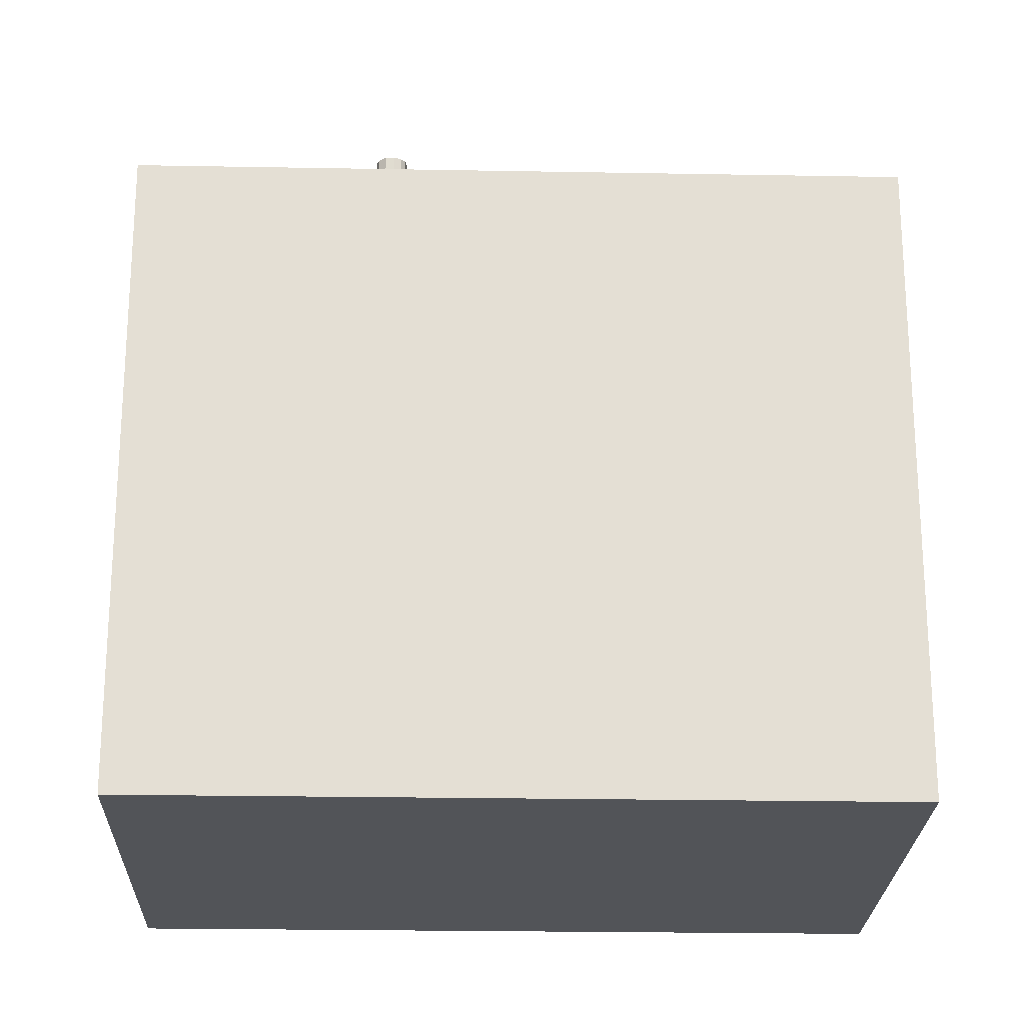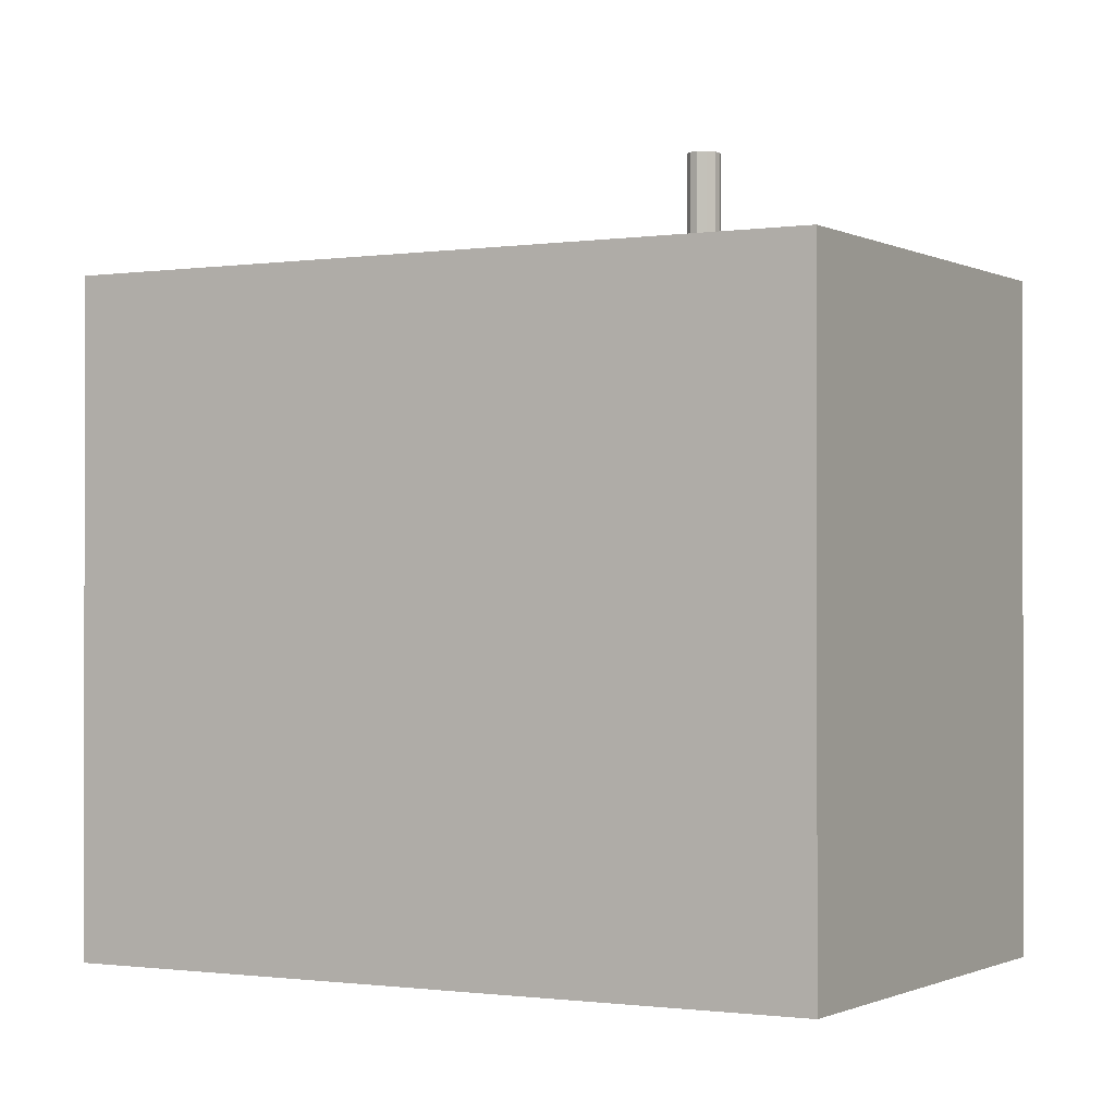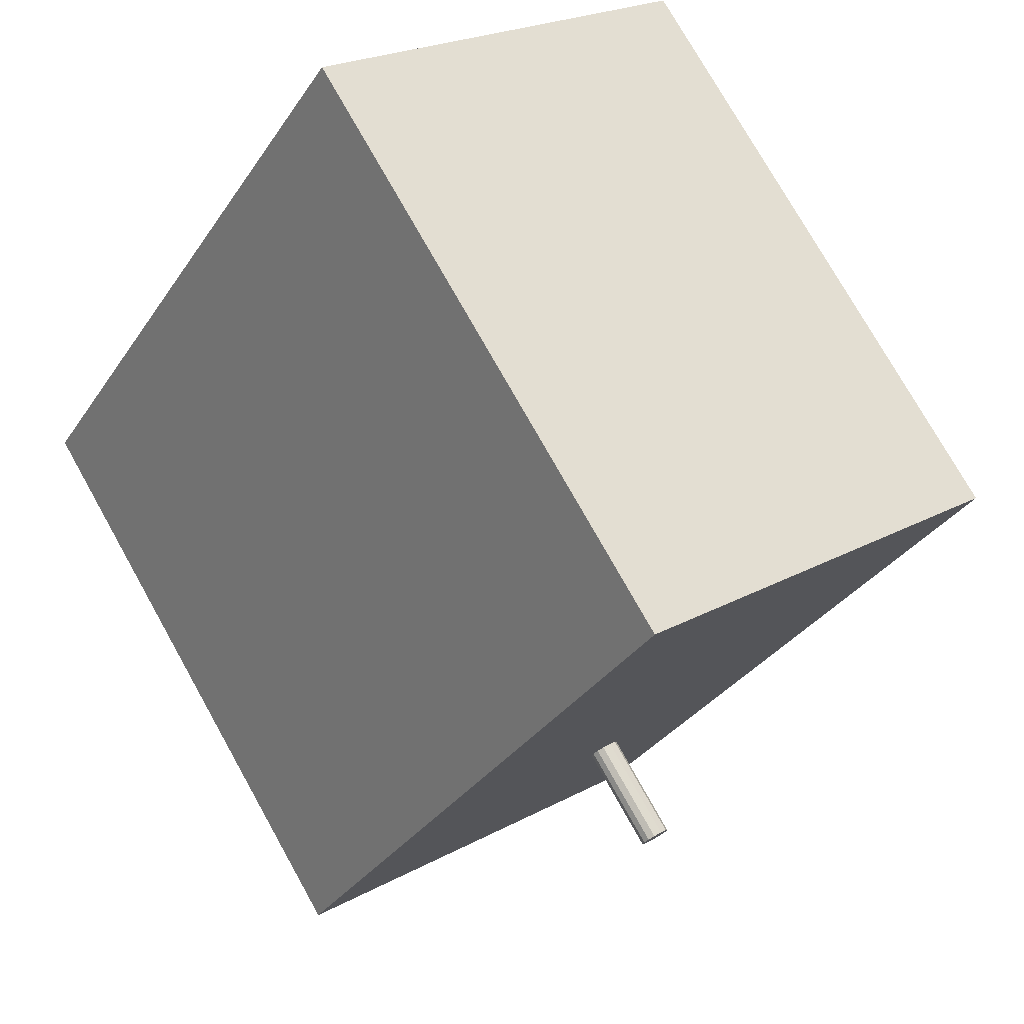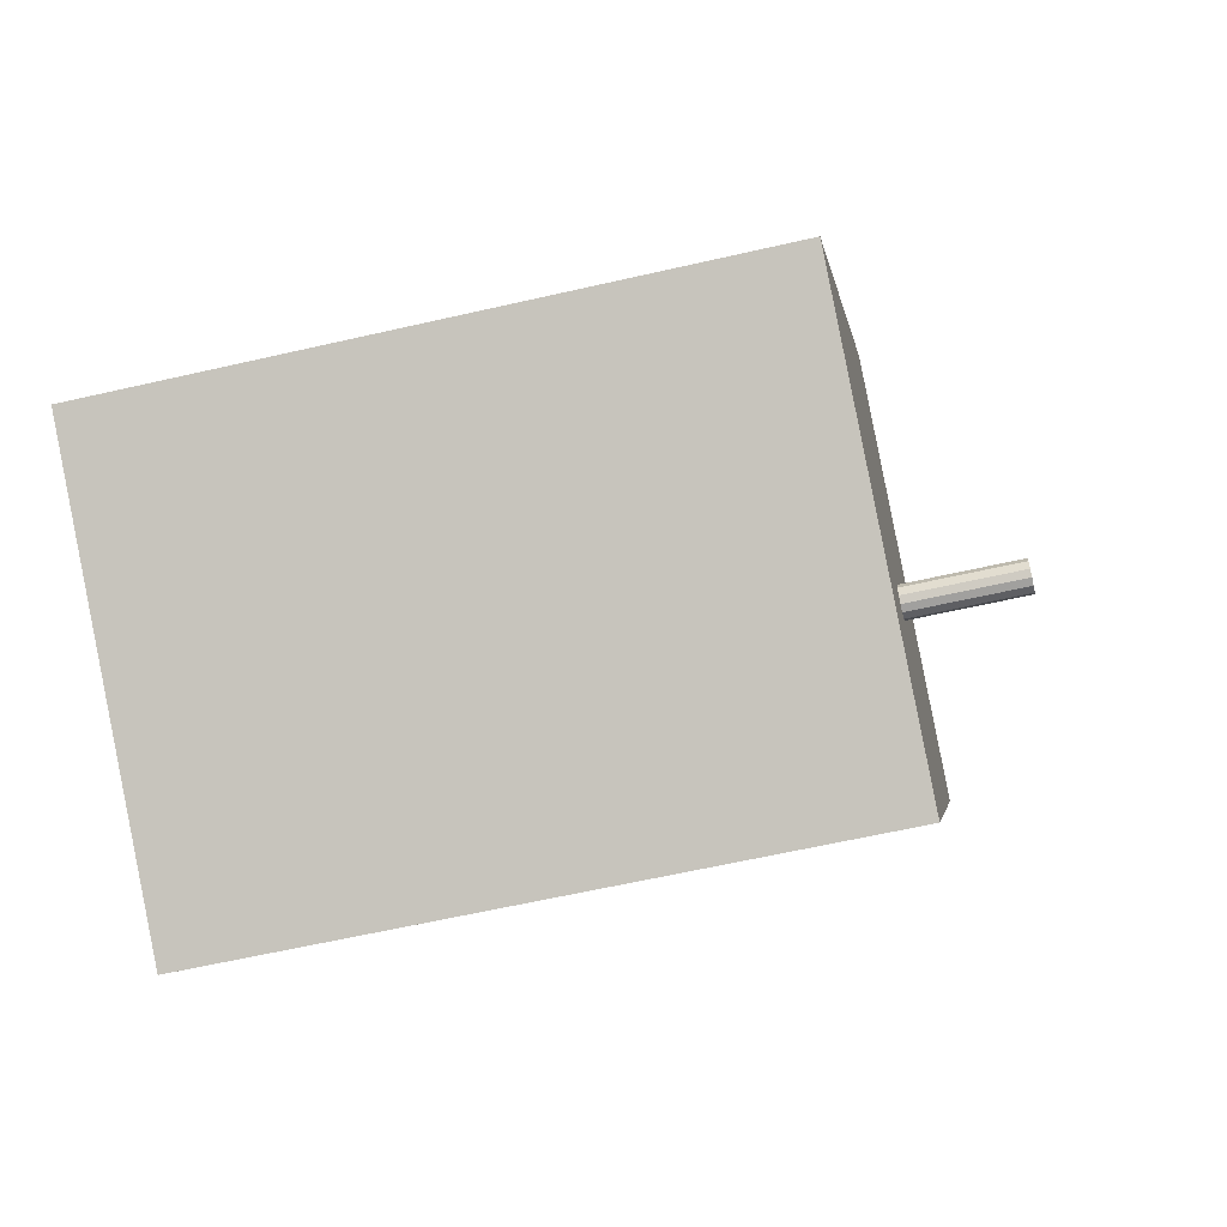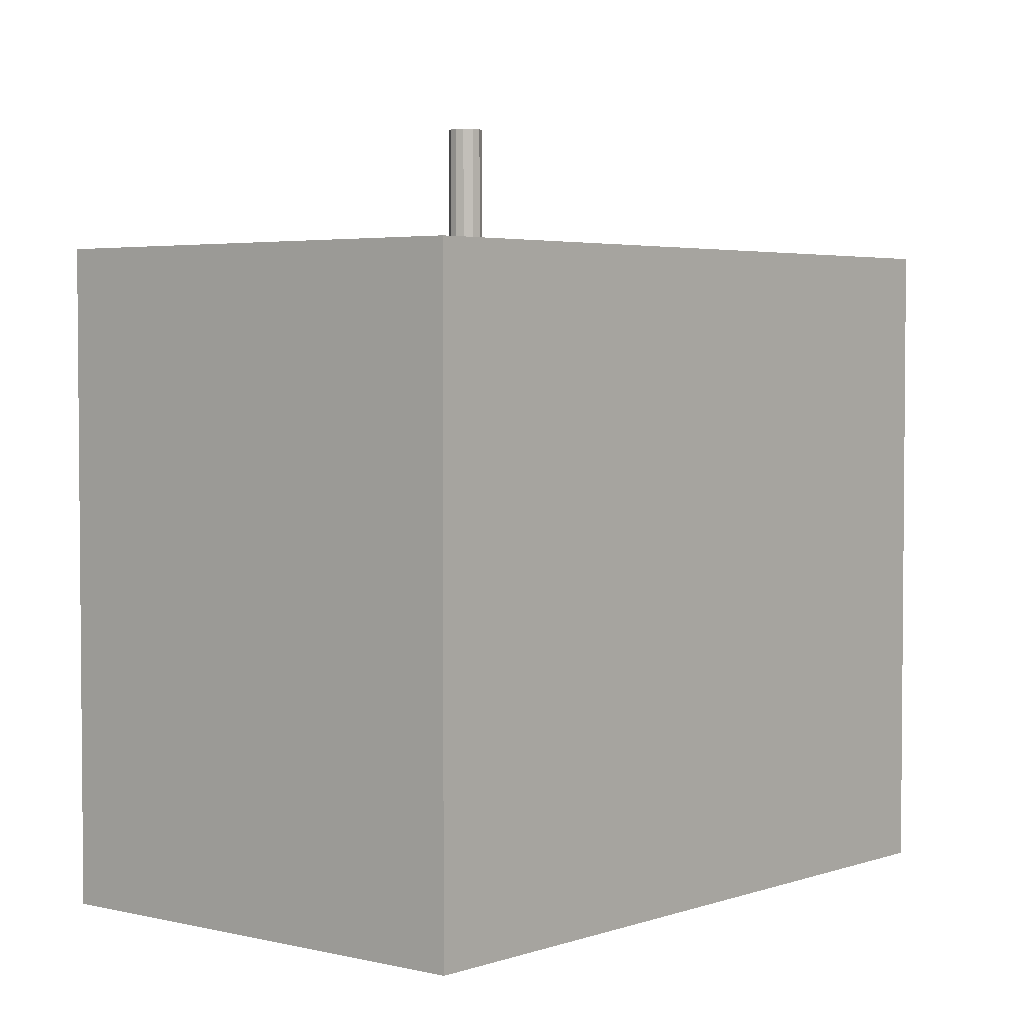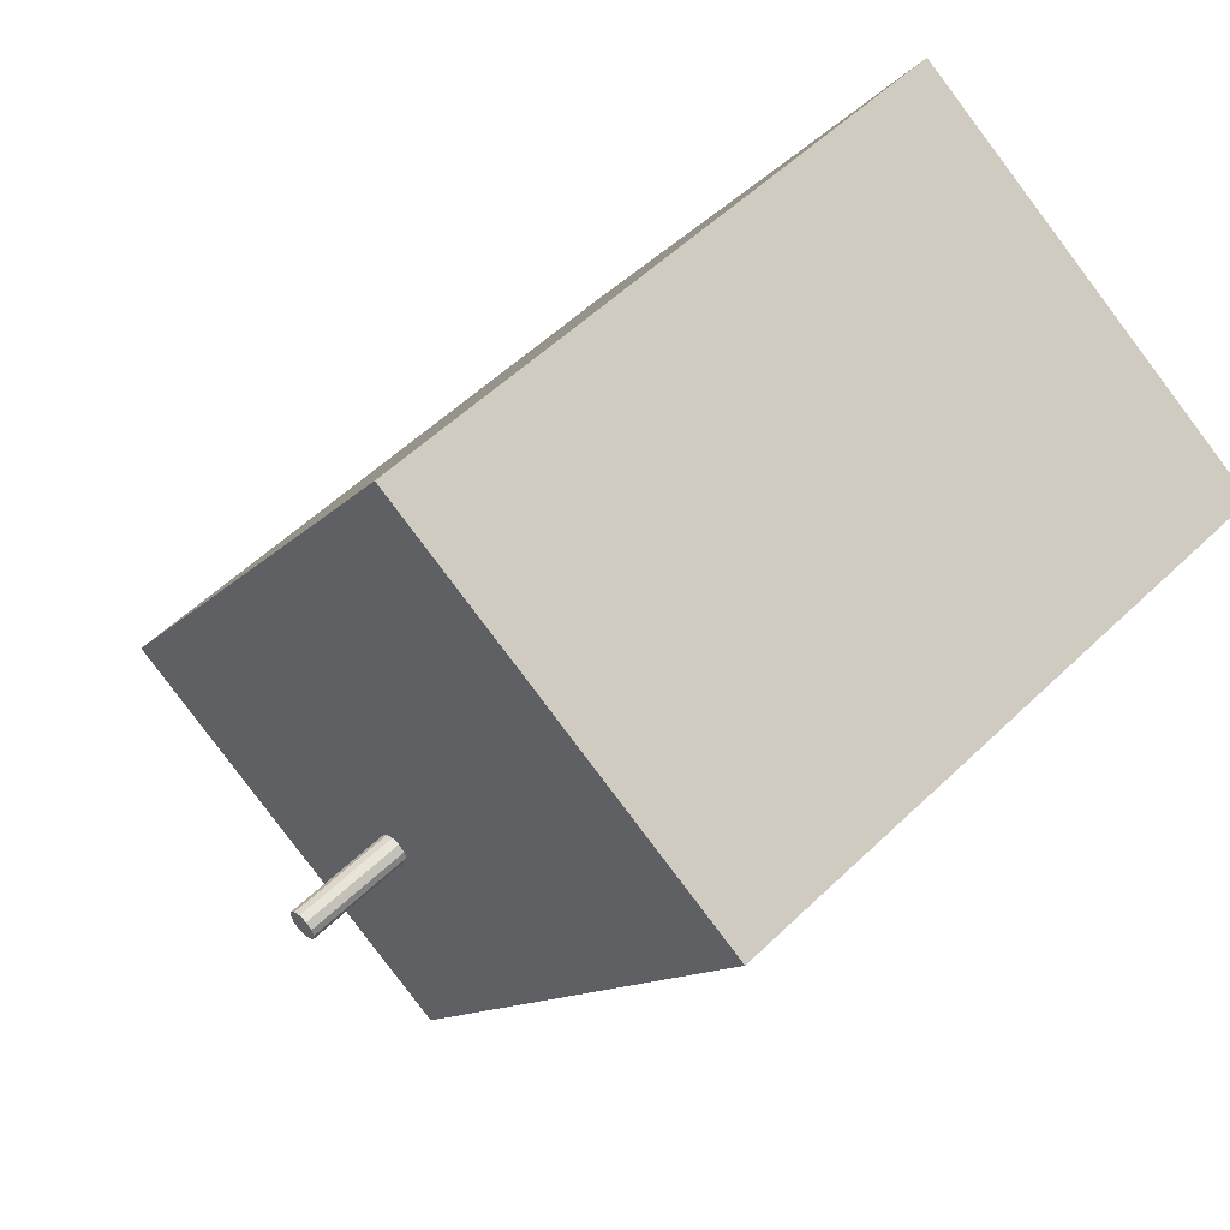
<metadata>
{"format":"obj","ext":"obj","renderer":"f3d","projection":"perspective","resolution":1024,"background":"white","views":[{"elev":-23.2,"azim":-124.3,"up":"+Y"},{"elev":-0.9,"azim":86.9,"up":"+Y"},{"elev":75.6,"azim":150.7,"up":"+Z"},{"elev":-60.5,"azim":103.3,"up":"+Z"},{"elev":3.4,"azim":-172.5,"up":"+Y"},{"elev":54.6,"azim":-135.5,"up":"+Z"}]}
</metadata>
<code>
v 0.5019 8.066 -2.81
v 0.7509 8.066 -2.688
v 0.6419 8.066 -2.78
v 0.3449 8.066 -2.759
v 0.5429 8.066 -2.217
v 0.6769 8.066 -2.266
v 0.7509 8.066 -2.688
v 0.7729 8.066 -2.372
v 0.8079 8.066 -2.533
v 0.3449 8.066 -2.759
v 0.6769 8.066 -2.266
v 0.7509 8.066 -2.688
v 0.3449 8.066 -2.759
v 0.7509 8.066 -2.688
v 0.5019 8.066 -2.81
v 0.6769 8.066 -2.266
v 0.7729 8.066 -2.372
v 0.7509 8.066 -2.688
v 0.2139 8.066 -2.492
v 0.2579 8.066 -2.356
v 0.2389 8.066 -2.633
v 0.2579 8.066 -2.356
v 0.5429 8.066 -2.217
v 0.3449 8.066 -2.759
v 0.2389 8.066 -2.633
v 0.2579 8.066 -2.356
v 0.3449 8.066 -2.759
v 0.2579 8.066 -2.356
v 0.3799 8.066 -2.245
v 0.5429 8.066 -2.217
v -4.244 5.936 3.161
v -3.18 5.936 1.493
v -4.236 5.936 0.8192
v -5.3 5.936 2.487
v -3.18 5.936 1.493
v -2.116 5.936 -0.1755
v -3.172 5.936 -0.849
v -4.236 5.936 0.8192
v -2.116 5.936 -0.1755
v -1.052 5.936 -1.844
v -2.108 5.936 -2.517
v -3.172 5.936 -0.849
v -1.052 5.936 -1.844
v 0.01217 5.936 -3.512
v -1.044 5.936 -4.185
v -2.108 5.936 -2.517
v 0.01217 5.936 -3.512
v 1.076 5.936 -5.18
v 0.02048 5.936 -5.853
v -1.044 5.936 -4.185
v -3.188 5.936 3.834
v -2.124 5.936 2.166
v -3.18 5.936 1.493
v -4.244 5.936 3.161
v -2.124 5.936 2.166
v -1.06 5.936 0.498
v -2.116 5.936 -0.1755
v -3.18 5.936 1.493
v -1.06 5.936 0.498
v 0.003946 5.936 -1.17
v -1.052 5.936 -1.844
v -2.116 5.936 -0.1755
v -2.132 5.937 4.508
v -1.068 5.937 2.84
v -2.124 5.936 2.166
v -3.188 5.936 3.834
v -1.068 5.937 2.84
v -0.004197 5.937 1.172
v -1.06 5.936 0.498
v -2.124 5.936 2.166
v -0.004197 5.937 1.172
v 1.06 5.937 -0.4967
v 0.003946 5.936 -1.17
v -1.06 5.936 0.498
v 2.124 5.937 -2.165
v 3.188 5.937 -3.833
v 2.132 5.936 -4.507
v -1.076 5.937 5.182
v -0.01226 5.937 3.513
v -1.068 5.937 2.84
v -2.132 5.937 4.508
v -0.01226 5.937 3.513
v 1.052 5.937 1.845
v -0.004197 5.937 1.172
v -1.068 5.937 2.84
v 1.052 5.937 1.845
v 2.116 5.937 0.1768
v 1.06 5.937 -0.4967
v -0.004197 5.937 1.172
v 2.116 5.937 0.1768
v 3.18 5.937 -1.491
v 2.124 5.937 -2.165
v 1.06 5.937 -0.4967
v 3.18 5.937 -1.491
v 4.243 5.937 -3.16
v 3.188 5.937 -3.833
v 2.124 5.937 -2.165
v -0.02024 5.937 5.855
v 1.044 5.937 4.187
v -0.01226 5.937 3.513
v -1.076 5.937 5.182
v 1.044 5.937 4.187
v 2.108 5.937 2.519
v 1.052 5.937 1.845
v -0.01226 5.937 3.513
v 2.108 5.937 2.519
v 3.171 5.937 0.8503
v 2.116 5.937 0.1768
v 1.052 5.937 1.845
v 3.171 5.937 0.8503
v 4.235 5.937 -0.818
v 3.18 5.937 -1.491
v 2.116 5.937 0.1768
v 4.235 5.937 -0.818
v 5.299 5.937 -2.486
v 4.243 5.937 -3.16
v 3.18 5.937 -1.491
v -7.42 5.936 3.482
v -5.3 5.936 2.487
v -4.236 5.936 0.8192
v -7.42 5.936 3.482
v -4.244 5.936 3.161
v -5.3 5.936 2.487
v -7.42 5.936 3.482
v -4.236 5.936 0.8192
v -3.172 5.936 -0.849
v -7.42 5.936 3.482
v -3.172 5.936 -0.849
v -2.108 5.936 -2.517
v -7.42 5.936 3.482
v -2.108 5.936 -2.517
v 0.02886 5.936 -8.195
v -1.052 5.936 -1.844
v 0.003946 5.936 -1.17
v 0.2579 5.936 -2.356
v -1.052 5.936 -1.844
v 0.2579 5.936 -2.356
v 0.2139 5.936 -2.492
v 0.003946 5.936 -1.17
v 0.3799 5.936 -2.245
v 0.2579 5.936 -2.356
v -7.42 5.936 3.482
v -3.188 5.936 3.834
v -4.244 5.936 3.161
v -1.052 5.936 -1.844
v 0.2139 5.936 -2.492
v 0.2389 5.936 -2.633
v 0.02048 5.936 -5.853
v 1.076 5.936 -5.18
v 0.02886 5.936 -8.195
v -1.044 5.936 -4.185
v 0.02048 5.936 -5.853
v 0.02886 5.936 -8.195
v 0.02886 5.936 -8.195
v 1.076 5.936 -5.18
v 2.132 5.936 -4.507
v 0.01217 5.936 -3.512
v 0.5019 5.936 -2.81
v 0.6419 5.936 -2.78
v -2.108 5.936 -2.517
v -1.044 5.936 -4.185
v 0.02886 5.936 -8.195
v 0.01217 5.936 -3.512
v 0.2389 5.936 -2.633
v 0.3449 5.936 -2.759
v 0.6419 5.936 -2.78
v 0.7509 5.936 -2.688
v 2.124 5.937 -2.165
v 0.01217 5.936 -3.512
v 2.132 5.936 -4.507
v 1.076 5.936 -5.18
v 0.01217 5.936 -3.512
v 0.3449 5.936 -2.759
v 0.5019 5.936 -2.81
v -1.052 5.936 -1.844
v 0.2389 5.936 -2.633
v 0.01217 5.936 -3.512
v 0.7509 5.936 -2.688
v 0.8079 5.936 -2.533
v 2.124 5.937 -2.165
v -7.42 5.936 3.482
v -2.132 5.937 4.508
v -3.188 5.936 3.834
v 0.003946 5.936 -1.17
v 1.06 5.937 -0.4967
v 0.6769 5.936 -2.266
v -2.132 5.937 4.508
v -0.02814 5.938 8.197
v -1.076 5.937 5.182
v 0.003946 5.936 -1.17
v 0.5429 5.936 -2.217
v 0.3799 5.936 -2.245
v -0.02814 5.938 8.197
v 1.044 5.937 4.187
v -0.02024 5.937 5.855
v -1.076 5.937 5.182
v -0.02814 5.938 8.197
v -0.02024 5.937 5.855
v -0.02814 5.938 8.197
v 2.108 5.937 2.519
v 1.044 5.937 4.187
v -0.02814 5.938 8.197
v 3.171 5.937 0.8503
v 2.108 5.937 2.519
v -0.02814 5.938 8.197
v 7.419 5.938 -3.481
v 3.171 5.937 0.8503
v -7.42 5.936 3.482
v -0.02814 5.938 8.197
v -2.132 5.937 4.508
v 0.003946 5.936 -1.17
v 0.6769 5.936 -2.266
v 0.5429 5.936 -2.217
v 0.01217 5.936 -3.512
v 2.124 5.937 -2.165
v 2.132 5.936 -4.507
v 0.7729 5.936 -2.372
v 2.124 5.937 -2.165
v 0.8079 5.936 -2.533
v 0.01217 5.936 -3.512
v 0.6419 5.936 -2.78
v 2.124 5.937 -2.165
v 0.6769 5.936 -2.266
v 2.124 5.937 -2.165
v 0.7729 5.936 -2.372
v 0.6769 5.936 -2.266
v 1.06 5.937 -0.4967
v 2.124 5.937 -2.165
v 4.243 5.937 -3.16
v 5.299 5.937 -2.486
v 7.419 5.938 -3.481
v 4.235 5.937 -0.818
v 7.419 5.938 -3.481
v 5.299 5.937 -2.486
v 3.188 5.937 -3.833
v 4.243 5.937 -3.16
v 7.419 5.938 -3.481
v 3.171 5.937 0.8503
v 7.419 5.938 -3.481
v 4.235 5.937 -0.818
v 2.132 5.936 -4.507
v 3.188 5.937 -3.833
v 7.419 5.938 -3.481
v 0.02886 5.936 -8.195
v 0.2139 5.936 -2.492
v 0.2579 5.936 -2.356
v 0.2579 8.066 -2.356
v 0.2139 8.066 -2.492
v 0.2579 5.936 -2.356
v 0.3799 5.936 -2.245
v 0.3799 8.066 -2.245
v 0.2579 8.066 -2.356
v 0.3799 5.936 -2.245
v 0.5429 5.936 -2.217
v 0.5429 8.066 -2.217
v 0.3799 8.066 -2.245
v 0.5429 5.936 -2.217
v 0.6769 5.936 -2.266
v 0.6769 8.066 -2.266
v 0.5429 8.066 -2.217
v 0.6769 5.936 -2.266
v 0.7729 5.936 -2.372
v 0.7729 8.066 -2.372
v 0.6769 8.066 -2.266
v 0.7729 5.936 -2.372
v 0.8079 5.936 -2.533
v 0.8079 8.066 -2.533
v 0.7729 8.066 -2.372
v 0.7509 8.066 -2.688
v 0.8079 8.066 -2.533
v 0.8079 5.936 -2.533
v 0.7509 5.936 -2.688
v 0.6419 8.066 -2.78
v 0.7509 8.066 -2.688
v 0.7509 5.936 -2.688
v 0.6419 5.936 -2.78
v 0.5019 8.066 -2.81
v 0.6419 8.066 -2.78
v 0.6419 5.936 -2.78
v 0.5019 5.936 -2.81
v 0.3449 8.066 -2.759
v 0.5019 8.066 -2.81
v 0.5019 5.936 -2.81
v 0.3449 5.936 -2.759
v 0.2389 8.066 -2.633
v 0.3449 8.066 -2.759
v 0.3449 5.936 -2.759
v 0.2389 5.936 -2.633
v 0.2139 8.066 -2.492
v 0.2389 8.066 -2.633
v 0.2389 5.936 -2.633
v 0.2139 5.936 -2.492
v -0.02814 -5.942 8.197
v 7.419 -5.942 -3.481
v 7.419 5.938 -3.481
v -0.02814 5.938 8.197
v 0.02886 5.936 -8.195
v 7.419 5.938 -3.481
v 7.419 -5.942 -3.481
v 0.02886 -5.942 -8.195
v -7.42 5.936 3.482
v -3.696 -5.942 -2.357
v -7.42 -5.942 3.482
v -3.696 -5.942 -2.357
v 0.02886 5.936 -8.195
v 0.02886 -5.942 -8.195
v -7.42 5.936 3.482
v 0.02886 5.936 -8.195
v -3.696 -5.942 -2.357
v -3.724 -5.942 5.839
v -0.02814 -5.942 8.197
v -0.02814 5.938 8.197
v -7.42 5.936 3.482
v -7.42 -5.942 3.482
v -3.724 -5.942 5.839
v -7.42 5.936 3.482
v -3.724 -5.942 5.839
v -0.02814 5.938 8.197
v -7.42 -5.942 3.482
v -3.696 -5.942 -2.357
v 0.02886 -5.942 -8.195
v 7.419 -5.942 -3.481
v -0.02814 -5.942 8.197
v -3.724 -5.942 5.839
g CDNNDG02_0006780
f 1 2 3
f 4 5 6
f 7 8 9
f 10 11 12
f 13 14 15
f 16 17 18
f 19 20 21
f 22 23 24
f 25 26 27
f 28 29 30
f 31 33 34
f 31 32 33
f 35 37 38
f 35 36 37
f 39 41 42
f 39 40 41
f 44 45 46
f 43 44 46
f 48 49 50
f 47 48 50
f 52 53 54
f 51 52 54
f 56 57 58
f 55 56 58
f 60 61 62
f 59 60 62
f 64 65 66
f 63 64 66
f 68 69 70
f 67 68 70
f 72 73 74
f 71 72 74
f 75 76 77
f 79 80 81
f 78 79 81
f 83 84 85
f 82 83 85
f 87 88 89
f 86 87 89
f 91 92 93
f 90 91 93
f 95 96 97
f 94 95 97
f 99 100 101
f 98 99 101
f 103 104 105
f 102 103 105
f 107 108 109
f 106 107 109
f 111 112 113
f 110 111 113
f 115 116 117
f 114 115 117
f 118 119 120
f 121 122 123
f 124 125 126
f 127 128 129
f 130 131 132
f 133 134 135
f 136 137 138
f 139 140 141
f 142 143 144
f 145 146 147
f 148 149 150
f 151 152 153
f 154 155 156
f 157 158 159
f 160 161 162
f 163 164 165
f 166 167 168
f 169 170 171
f 172 173 174
f 175 176 177
f 178 179 180
f 181 182 183
f 184 185 186
f 187 188 189
f 190 191 192
f 193 194 195
f 196 197 198
f 199 200 201
f 202 203 204
f 205 206 207
f 208 209 210
f 211 212 213
f 214 215 216
f 217 218 219
f 220 221 222
f 223 224 225
f 226 227 228
f 229 230 231
f 232 233 234
f 235 236 237
f 238 239 240
f 241 242 243
f 244 241 243
f 247 248 246
f 245 246 248
f 250 251 252
f 249 250 252
f 256 254 255
f 256 253 254
f 258 259 260
f 257 258 260
f 262 263 264
f 261 262 264
f 266 267 265
f 265 267 268
f 272 269 271
f 271 269 270
f 275 273 274
f 273 275 276
f 279 277 278
f 277 279 280
f 281 283 284
f 281 282 283
f 285 287 288
f 285 286 287
f 292 290 291
f 292 289 290
f 296 293 295
f 294 295 293
f 300 297 299
f 298 299 297
f 301 302 303
f 304 305 306
f 307 308 309
f 310 311 312
f 313 314 315
f 316 317 318
f 324 319 320
f 323 324 320
f 323 320 322
f 320 321 322

</code>
